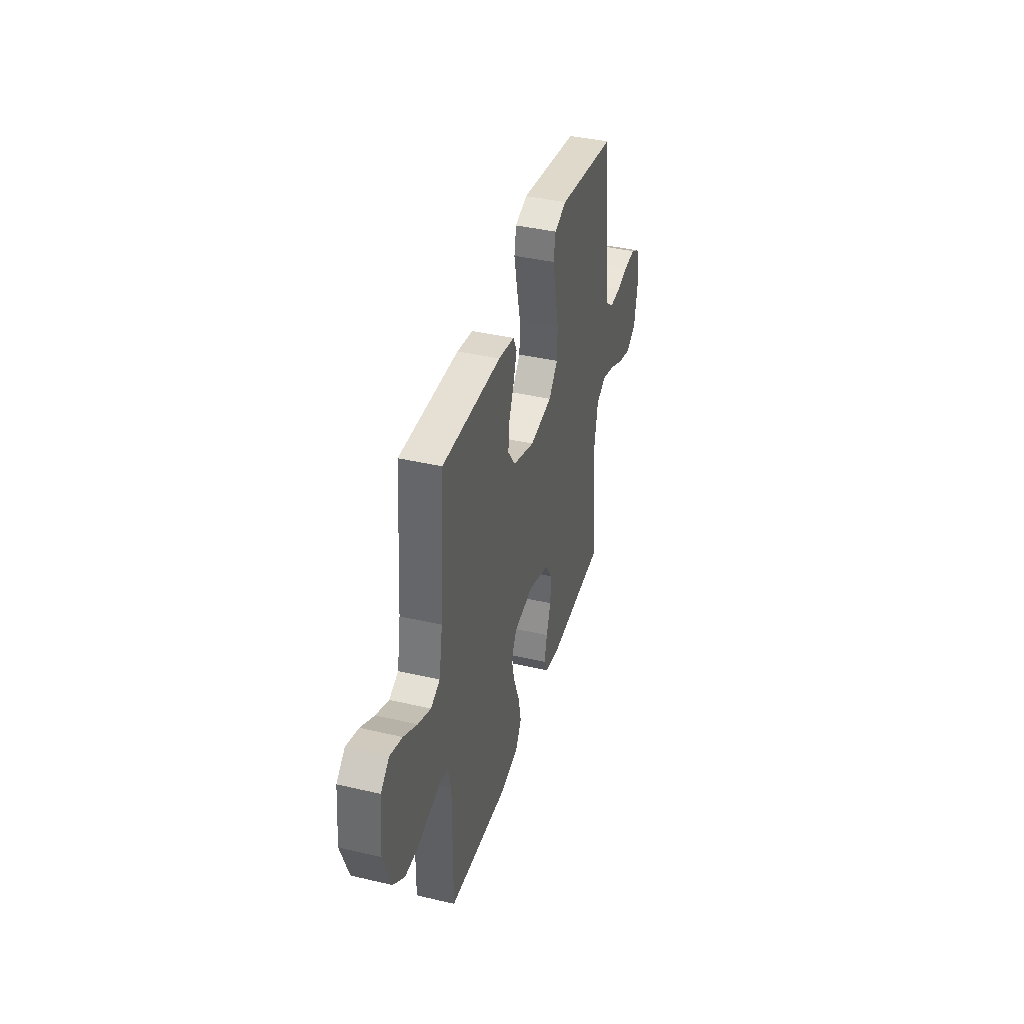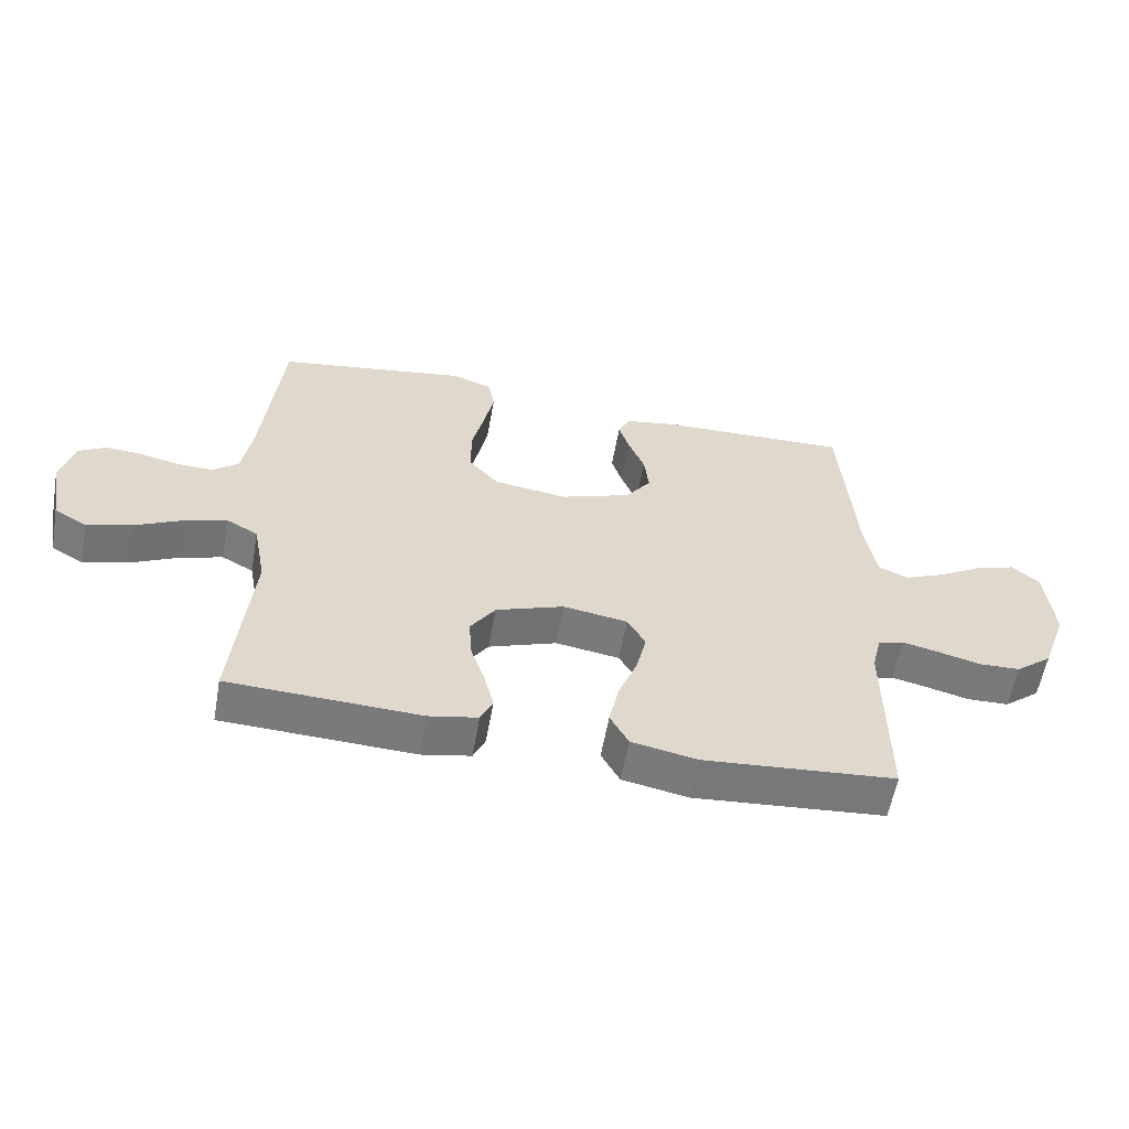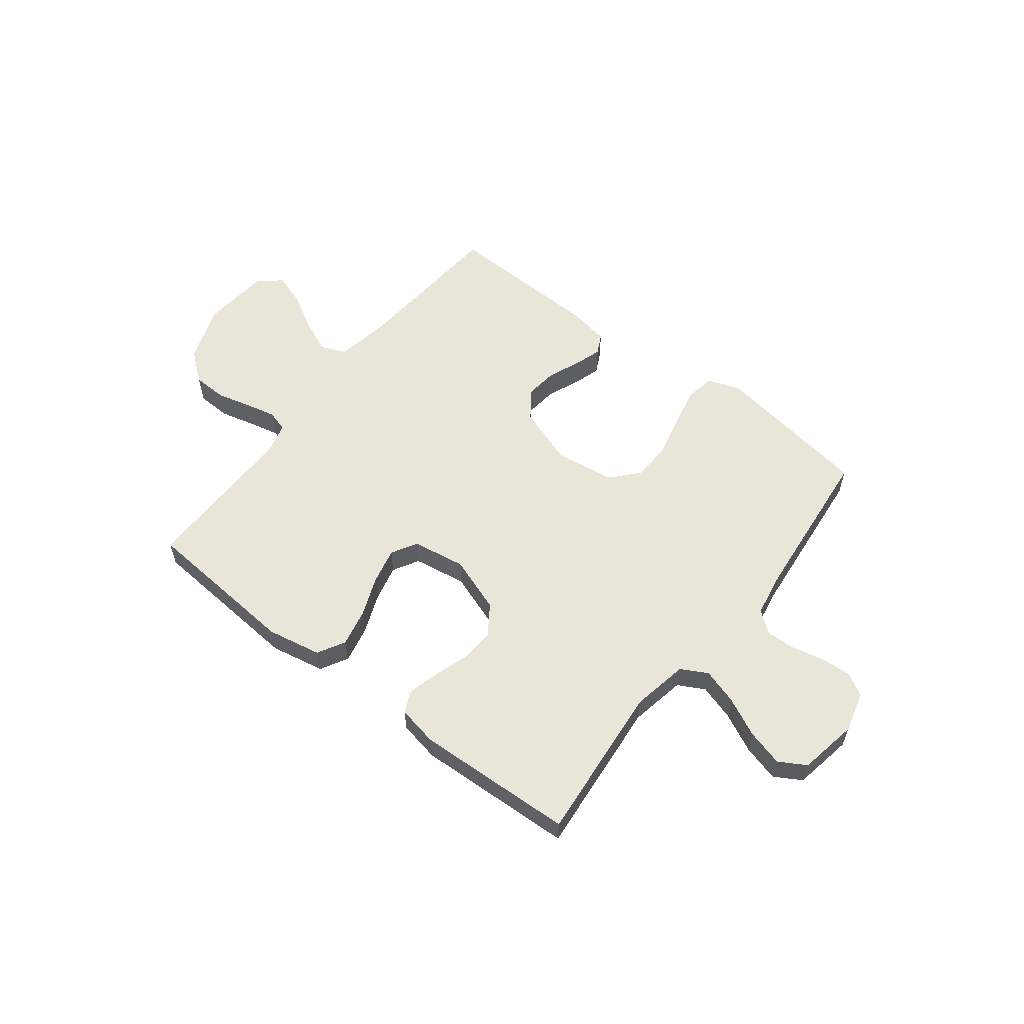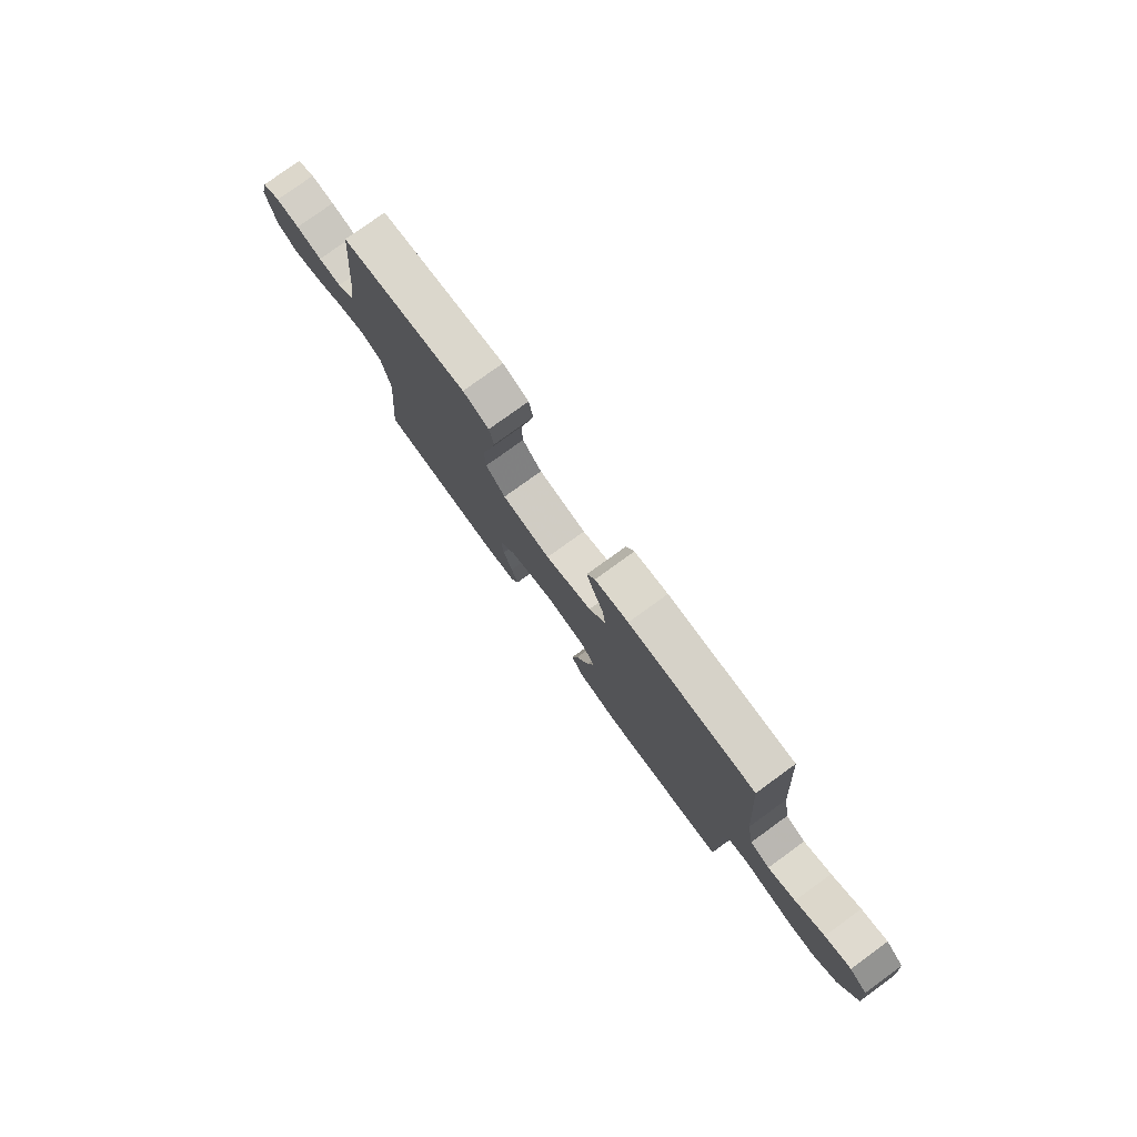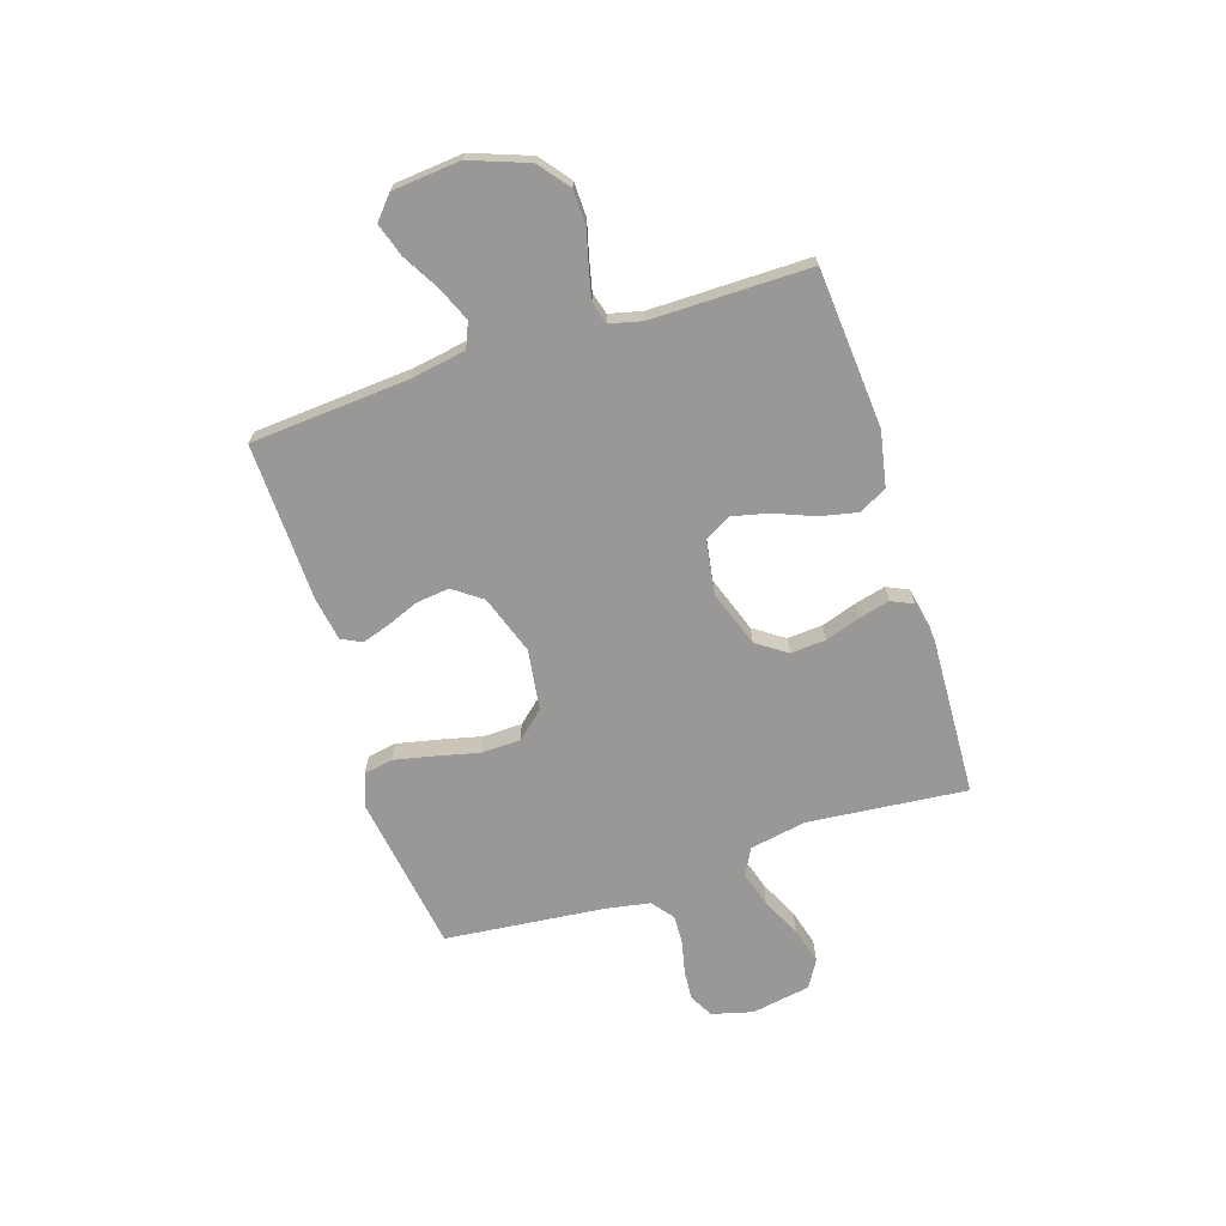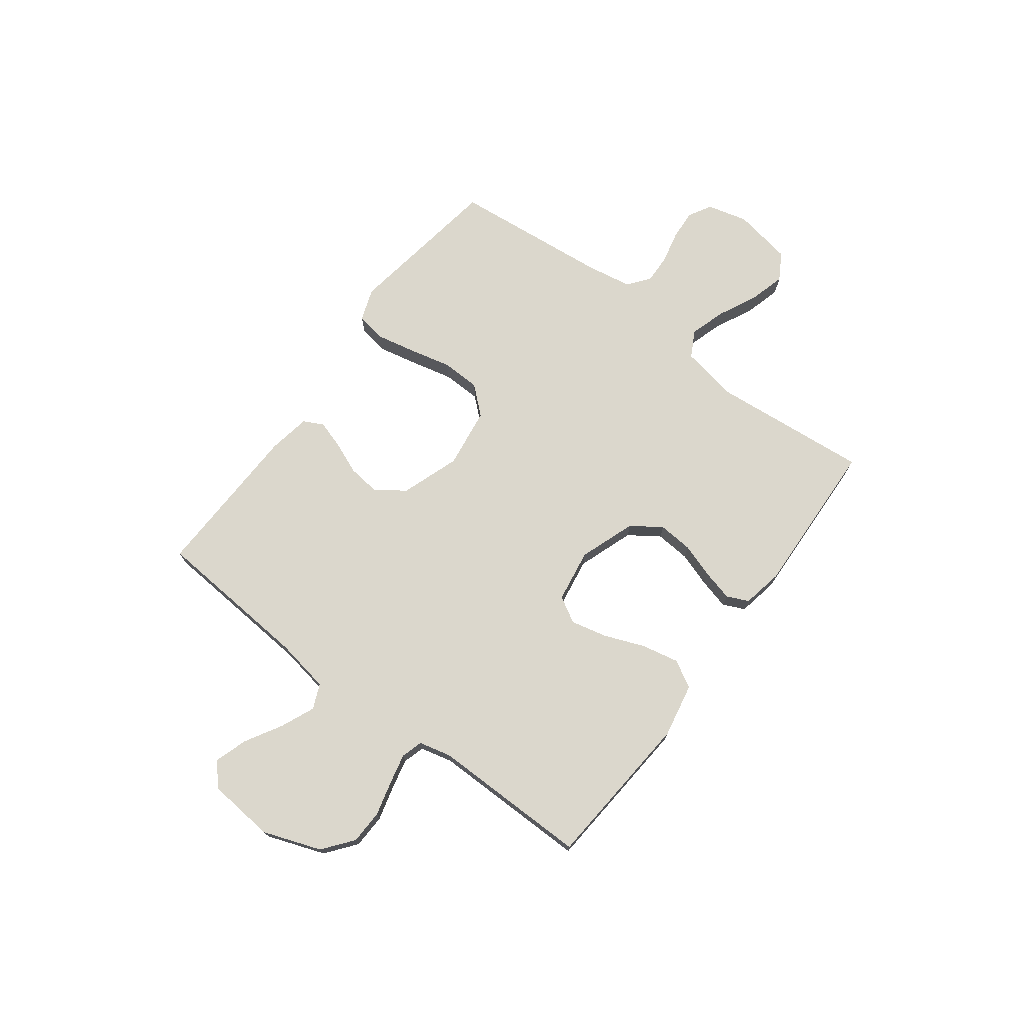
<metadata>
{"format":"obj","ext":"obj","renderer":"f3d","projection":"perspective","resolution":1024,"background":"white","views":[{"elev":39.7,"azim":106.2,"up":"+Z"},{"elev":-58.0,"azim":-10.1,"up":"+Z"},{"elev":57.7,"azim":-142.2,"up":"+Y"},{"elev":78.4,"azim":54.1,"up":"+Z"},{"elev":-68.6,"azim":107.7,"up":"+Y"},{"elev":73.2,"azim":126.9,"up":"+Y"}]}
</metadata>
<code>
v -0.5 0.07 0.5
v -0.2 0.07 0.546
v -0.138 0.07 0.524
v -0.128 0.07 0.469
v -0.144 0.07 0.393
v -0.163 0.07 0.312
v -0.161 0.07 0.238
v -0.115 0.07 0.186
v 0 0.07 0.17
v 0.111 0.07 0.209
v 0.15 0.07 0.263
v 0.143 0.07 0.325
v 0.118 0.07 0.386
v 0.101 0.07 0.439
v 0.12 0.07 0.477
v 0.2 0.07 0.491
v 0.5 0.07 0.5
v 0.523 0.07 0.2
v 0.541 0.07 0.097
v 0.588 0.07 0.077
v 0.653 0.07 0.105
v 0.722 0.07 0.145
v 0.784 0.07 0.165
v 0.827 0.07 0.128
v 0.839 0.07 0
v 0.799 0.07 -0.11
v 0.742 0.07 -0.155
v 0.677 0.07 -0.157
v 0.611 0.07 -0.14
v 0.554 0.07 -0.127
v 0.513 0.07 -0.139
v 0.498 0.07 -0.2
v 0.5 0.07 -0.5
v 0.2 0.07 -0.524
v 0.097 0.07 -0.504
v 0.068 0.07 -0.452
v 0.083 0.07 -0.381
v 0.113 0.07 -0.305
v 0.129 0.07 -0.236
v 0.101 0.07 -0.187
v 0 0.07 -0.171
v -0.107 0.07 -0.209
v -0.146 0.07 -0.266
v -0.141 0.07 -0.332
v -0.119 0.07 -0.398
v -0.104 0.07 -0.457
v -0.123 0.07 -0.498
v -0.2 0.07 -0.513
v -0.5 0.07 -0.5
v -0.472 0.07 -0.2
v -0.492 0.07 -0.093
v -0.542 0.07 -0.066
v -0.61 0.07 -0.087
v -0.684 0.07 -0.123
v -0.753 0.07 -0.142
v -0.804 0.07 -0.112
v -0.824 0.07 0
v -0.804 0.07 0.077
v -0.76 0.07 0.102
v -0.703 0.07 0.098
v -0.641 0.07 0.084
v -0.586 0.07 0.082
v -0.545 0.07 0.114
v -0.53 0.07 0.2
v -0.5 0 0.5
v -0.2 0 0.546
v -0.138 0 0.524
v -0.128 0 0.469
v -0.144 0 0.393
v -0.163 0 0.312
v -0.161 0 0.238
v -0.115 0 0.186
v 0 0 0.17
v 0.111 0 0.209
v 0.15 0 0.263
v 0.143 0 0.325
v 0.118 0 0.386
v 0.101 0 0.439
v 0.12 0 0.477
v 0.2 0 0.491
v 0.5 0 0.5
v 0.523 0 0.2
v 0.541 0 0.097
v 0.588 0 0.077
v 0.653 0 0.105
v 0.722 0 0.145
v 0.784 0 0.165
v 0.827 0 0.128
v 0.839 0 0
v 0.799 0 -0.11
v 0.742 0 -0.155
v 0.677 0 -0.157
v 0.611 0 -0.14
v 0.554 0 -0.127
v 0.513 0 -0.139
v 0.498 0 -0.2
v 0.5 0 -0.5
v 0.2 0 -0.524
v 0.097 0 -0.504
v 0.068 0 -0.452
v 0.083 0 -0.381
v 0.113 0 -0.305
v 0.129 0 -0.236
v 0.101 0 -0.187
v 0 0 -0.171
v -0.107 0 -0.209
v -0.146 0 -0.266
v -0.141 0 -0.332
v -0.119 0 -0.398
v -0.104 0 -0.457
v -0.123 0 -0.498
v -0.2 0 -0.513
v -0.5 0 -0.5
v -0.472 0 -0.2
v -0.492 0 -0.093
v -0.542 0 -0.066
v -0.61 0 -0.087
v -0.684 0 -0.123
v -0.753 0 -0.142
v -0.804 0 -0.112
v -0.824 0 0
v -0.804 0 0.077
v -0.76 0 0.102
v -0.703 0 0.098
v -0.641 0 0.084
v -0.586 0 0.082
v -0.545 0 0.114
v -0.53 0 0.2
f 59 60 61
f 58 59 61
f 57 58 61
f 56 57 61
f 55 56 61
f 54 55 61
f 53 54 61
f 52 53 61 62
f 51 52 62 63
f 48 49 50
f 47 48 50
f 46 47 50
f 45 46 50
f 44 45 50
f 43 44 50 51
f 51 63 64
f 43 51 64
f 42 43 64
f 36 37 38
f 35 36 38
f 34 35 38
f 33 34 38
f 32 33 38
f 31 32 38 39
f 30 31 39 40
f 27 28 29
f 26 27 29
f 25 26 29
f 24 25 29
f 23 24 29
f 22 23 29
f 21 22 29
f 20 21 29 30
f 30 40 41
f 20 30 41
f 19 20 41
f 16 17 18
f 15 16 18
f 14 15 18
f 13 14 18
f 12 13 18
f 11 12 18 19
f 4 5 6
f 3 4 6
f 2 3 6
f 1 2 6
f 64 1 6
f 64 6 7
f 42 64 7 8
f 19 41 42
f 11 19 42
f 10 11 42
f 9 10 42
f 8 9 42
f 125 124 123
f 125 123 122
f 125 122 121
f 125 121 120
f 125 120 119
f 125 119 118
f 125 118 117
f 126 125 117 116
f 127 126 116 115
f 114 113 112
f 114 112 111
f 114 111 110
f 114 110 109
f 114 109 108
f 115 114 108 107
f 128 127 115
f 128 115 107
f 128 107 106
f 102 101 100
f 102 100 99
f 102 99 98
f 102 98 97
f 102 97 96
f 103 102 96 95
f 104 103 95 94
f 93 92 91
f 93 91 90
f 93 90 89
f 93 89 88
f 93 88 87
f 93 87 86
f 93 86 85
f 94 93 85 84
f 105 104 94
f 105 94 84
f 105 84 83
f 82 81 80
f 82 80 79
f 82 79 78
f 82 78 77
f 82 77 76
f 83 82 76 75
f 70 69 68
f 70 68 67
f 70 67 66
f 70 66 65
f 70 65 128
f 71 70 128
f 72 71 128 106
f 106 105 83
f 106 83 75
f 106 75 74
f 106 74 73
f 106 73 72
f 1 65 66 2
f 2 66 67 3
f 3 67 68 4
f 4 68 69 5
f 5 69 70 6
f 6 70 71 7
f 7 71 72 8
f 8 72 73 9
f 9 73 74 10
f 10 74 75 11
f 11 75 76 12
f 12 76 77 13
f 13 77 78 14
f 14 78 79 15
f 15 79 80 16
f 16 80 81 17
f 17 81 82 18
f 18 82 83 19
f 19 83 84 20
f 20 84 85 21
f 21 85 86 22
f 22 86 87 23
f 23 87 88 24
f 24 88 89 25
f 25 89 90 26
f 26 90 91 27
f 27 91 92 28
f 28 92 93 29
f 29 93 94 30
f 30 94 95 31
f 31 95 96 32
f 32 96 97 33
f 33 97 98 34
f 34 98 99 35
f 35 99 100 36
f 36 100 101 37
f 37 101 102 38
f 38 102 103 39
f 39 103 104 40
f 40 104 105 41
f 41 105 106 42
f 42 106 107 43
f 43 107 108 44
f 44 108 109 45
f 45 109 110 46
f 46 110 111 47
f 47 111 112 48
f 48 112 113 49
f 49 113 114 50
f 50 114 115 51
f 51 115 116 52
f 52 116 117 53
f 53 117 118 54
f 54 118 119 55
f 55 119 120 56
f 56 120 121 57
f 57 121 122 58
f 58 122 123 59
f 59 123 124 60
f 60 124 125 61
f 61 125 126 62
f 62 126 127 63
f 63 127 128 64
f 64 128 65 1

</code>
